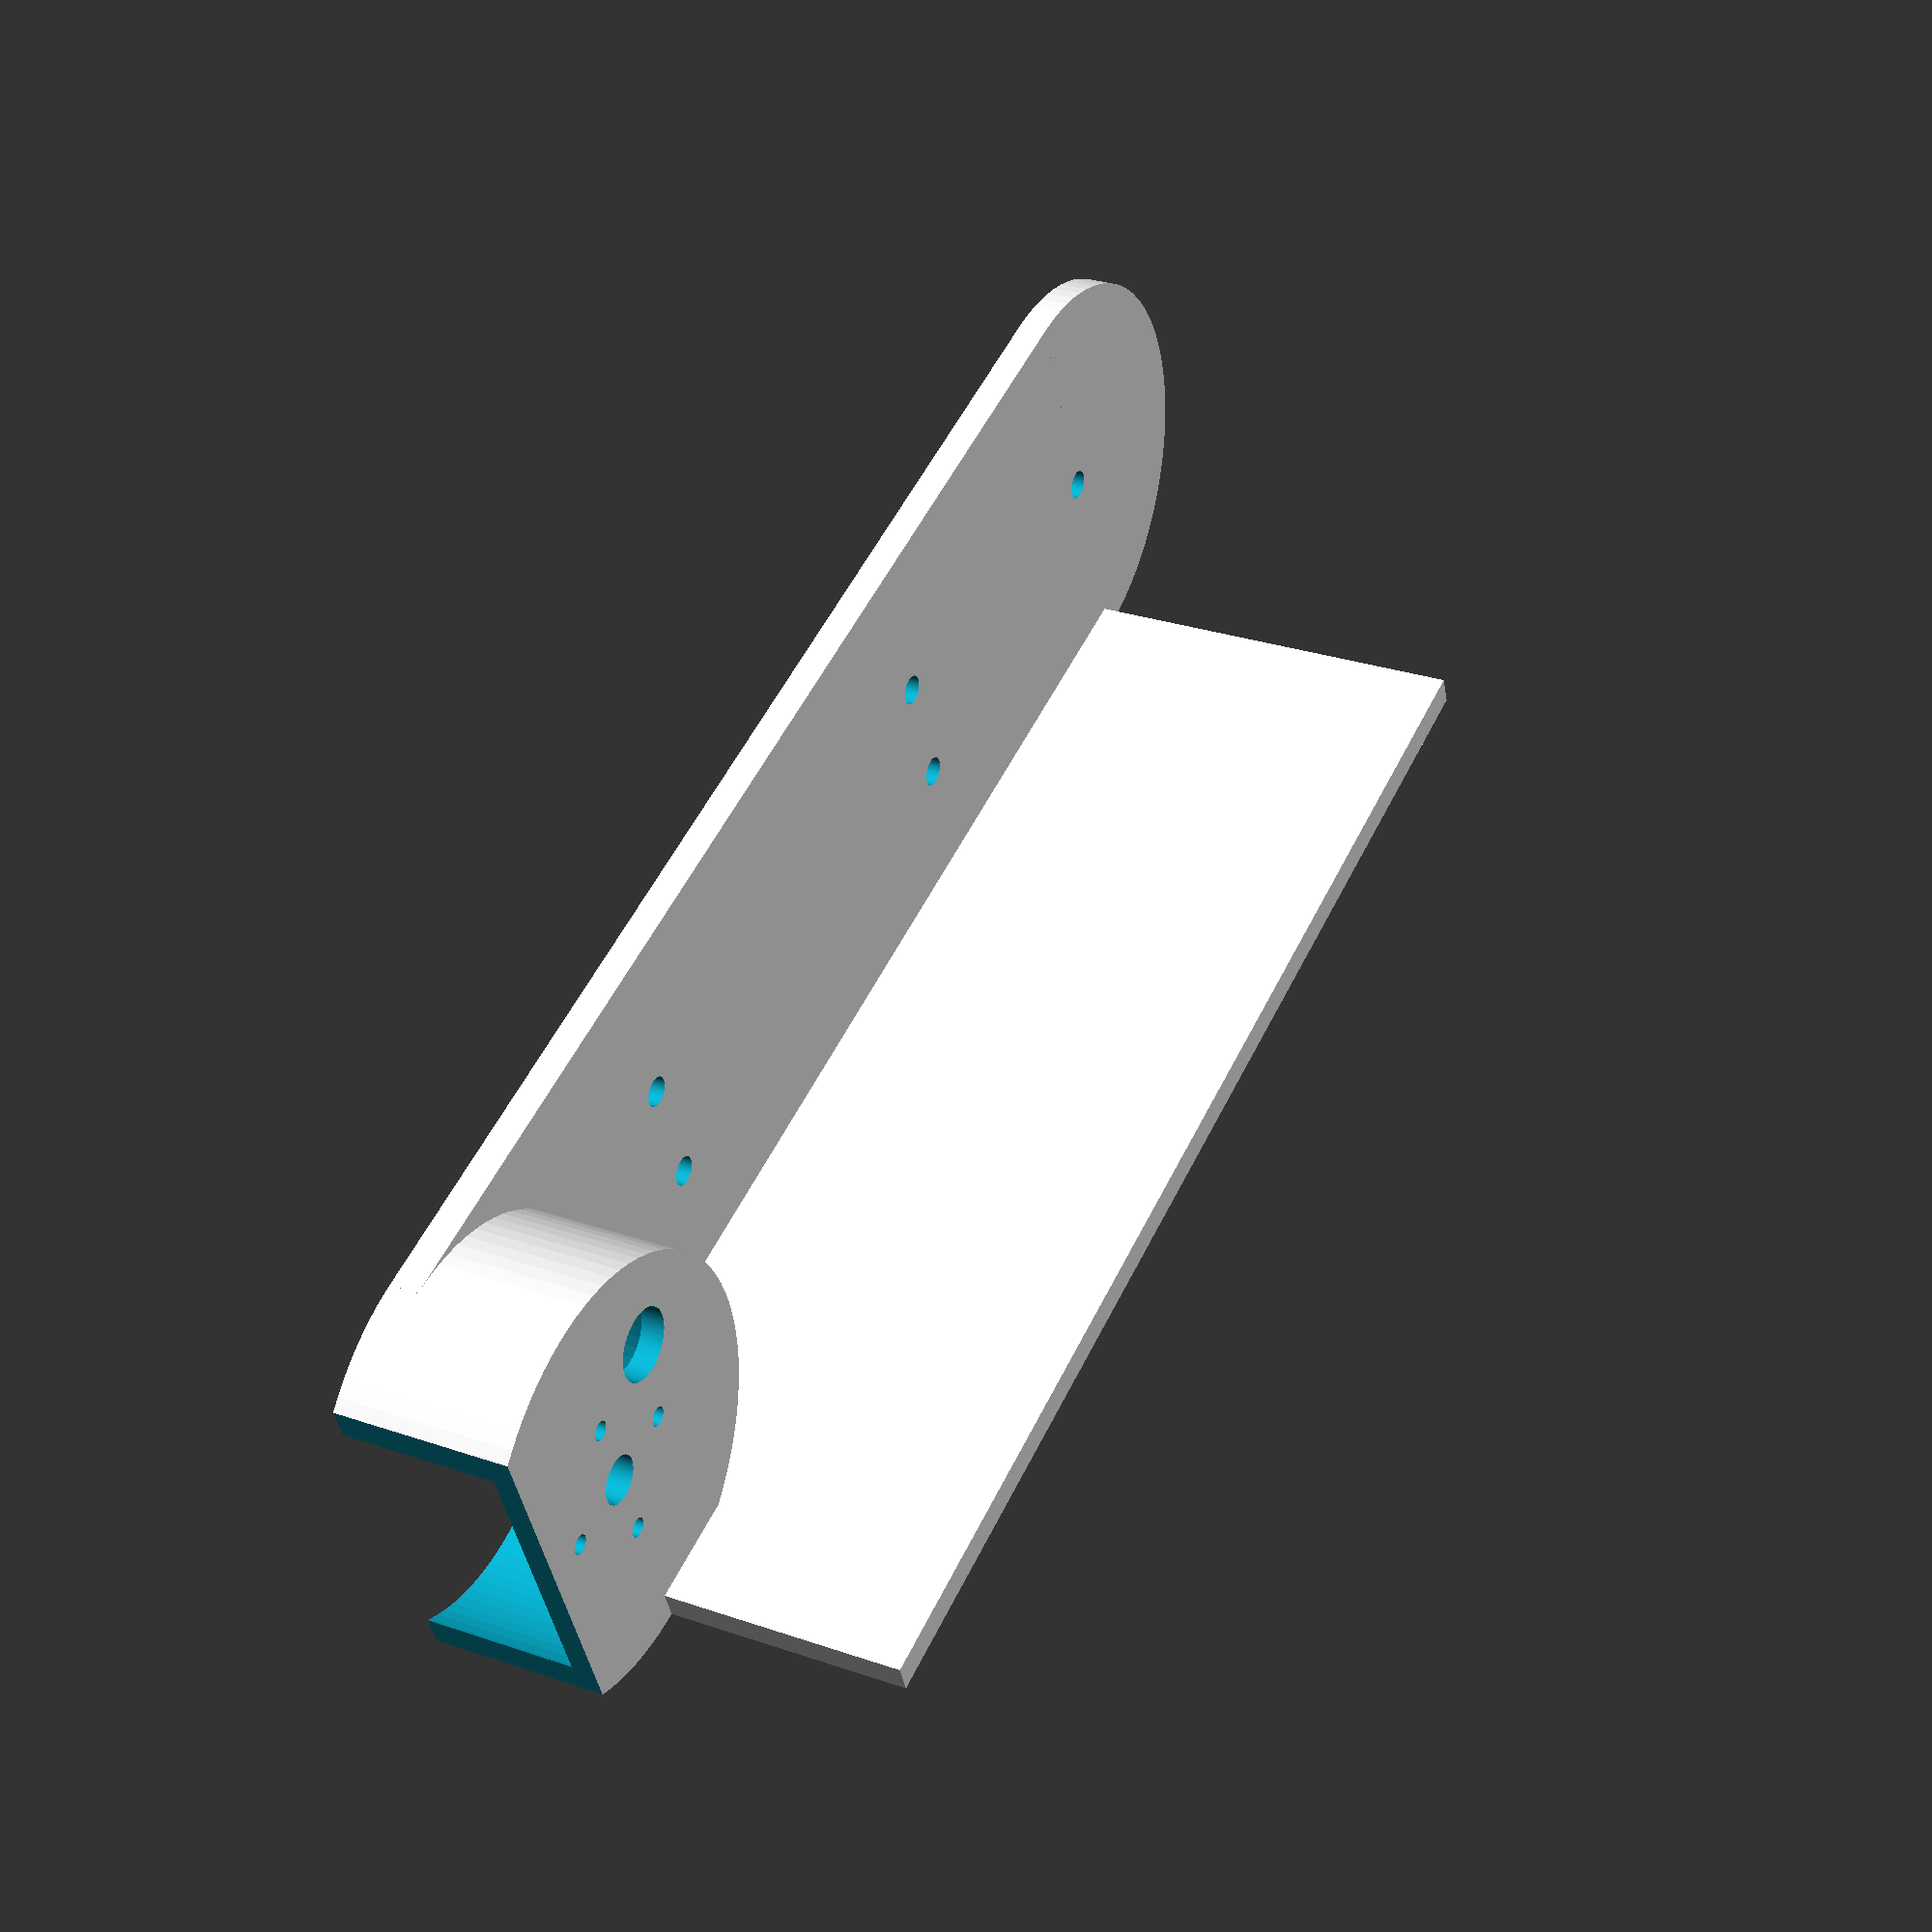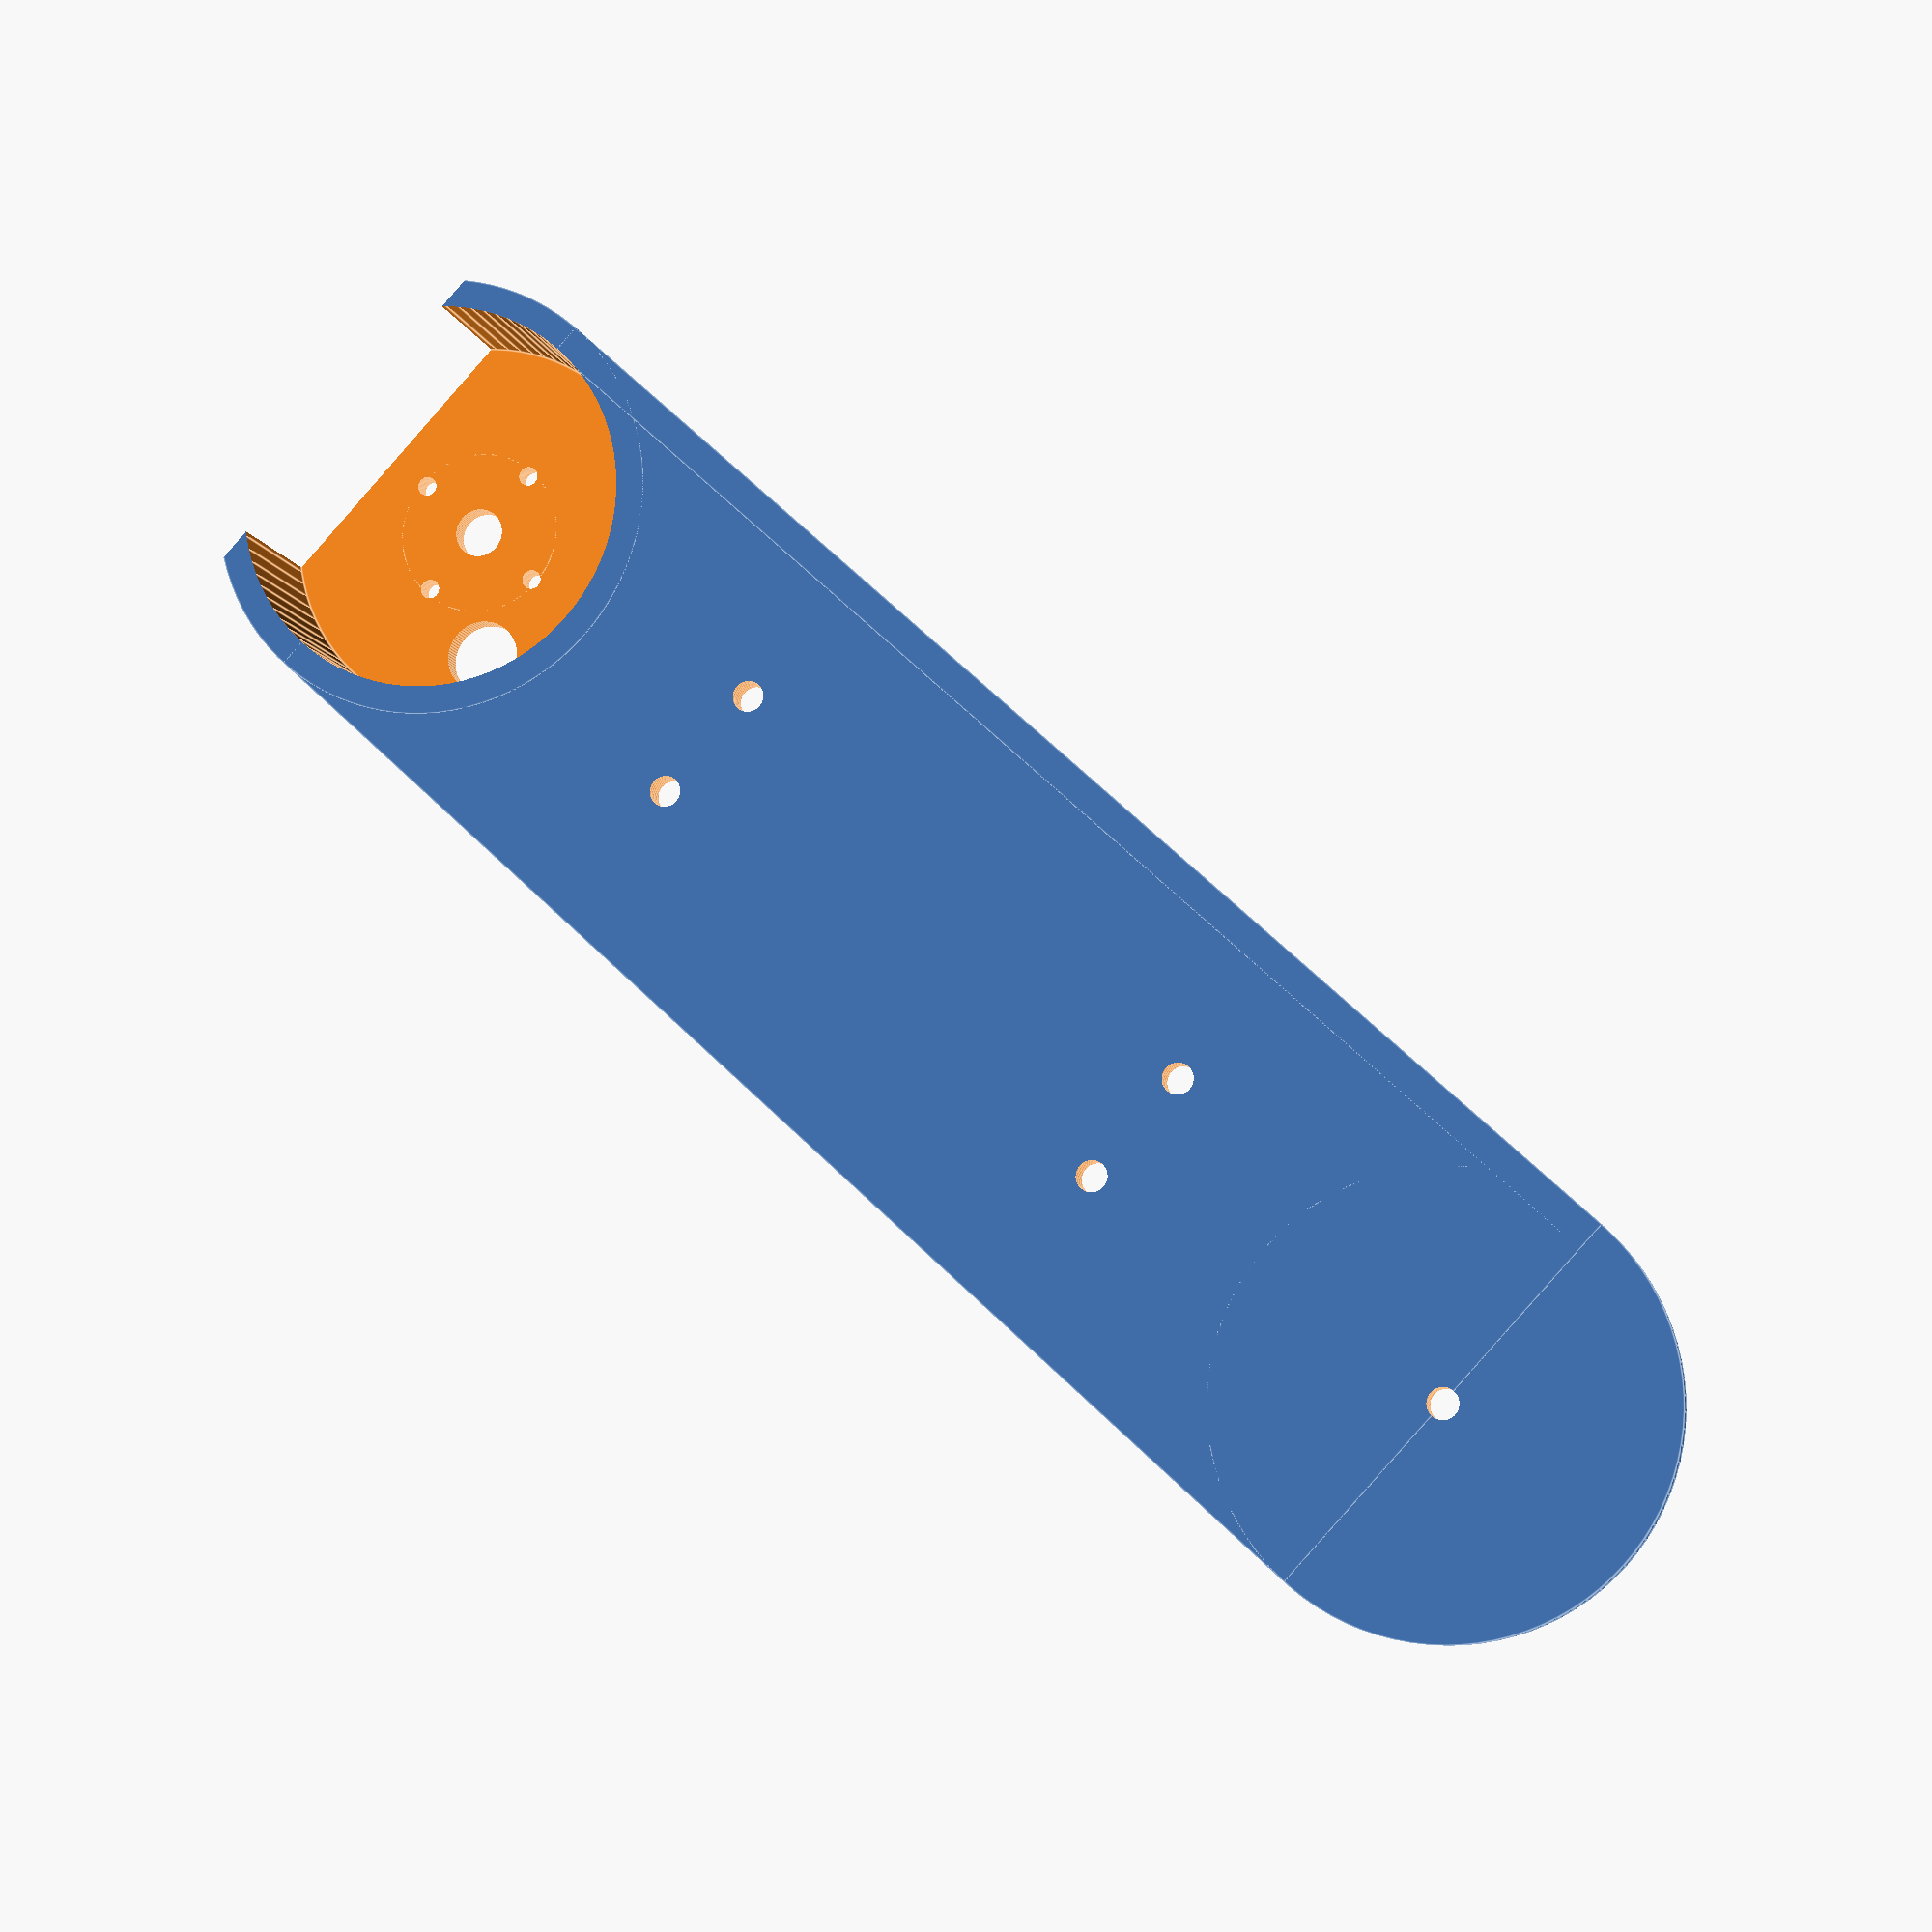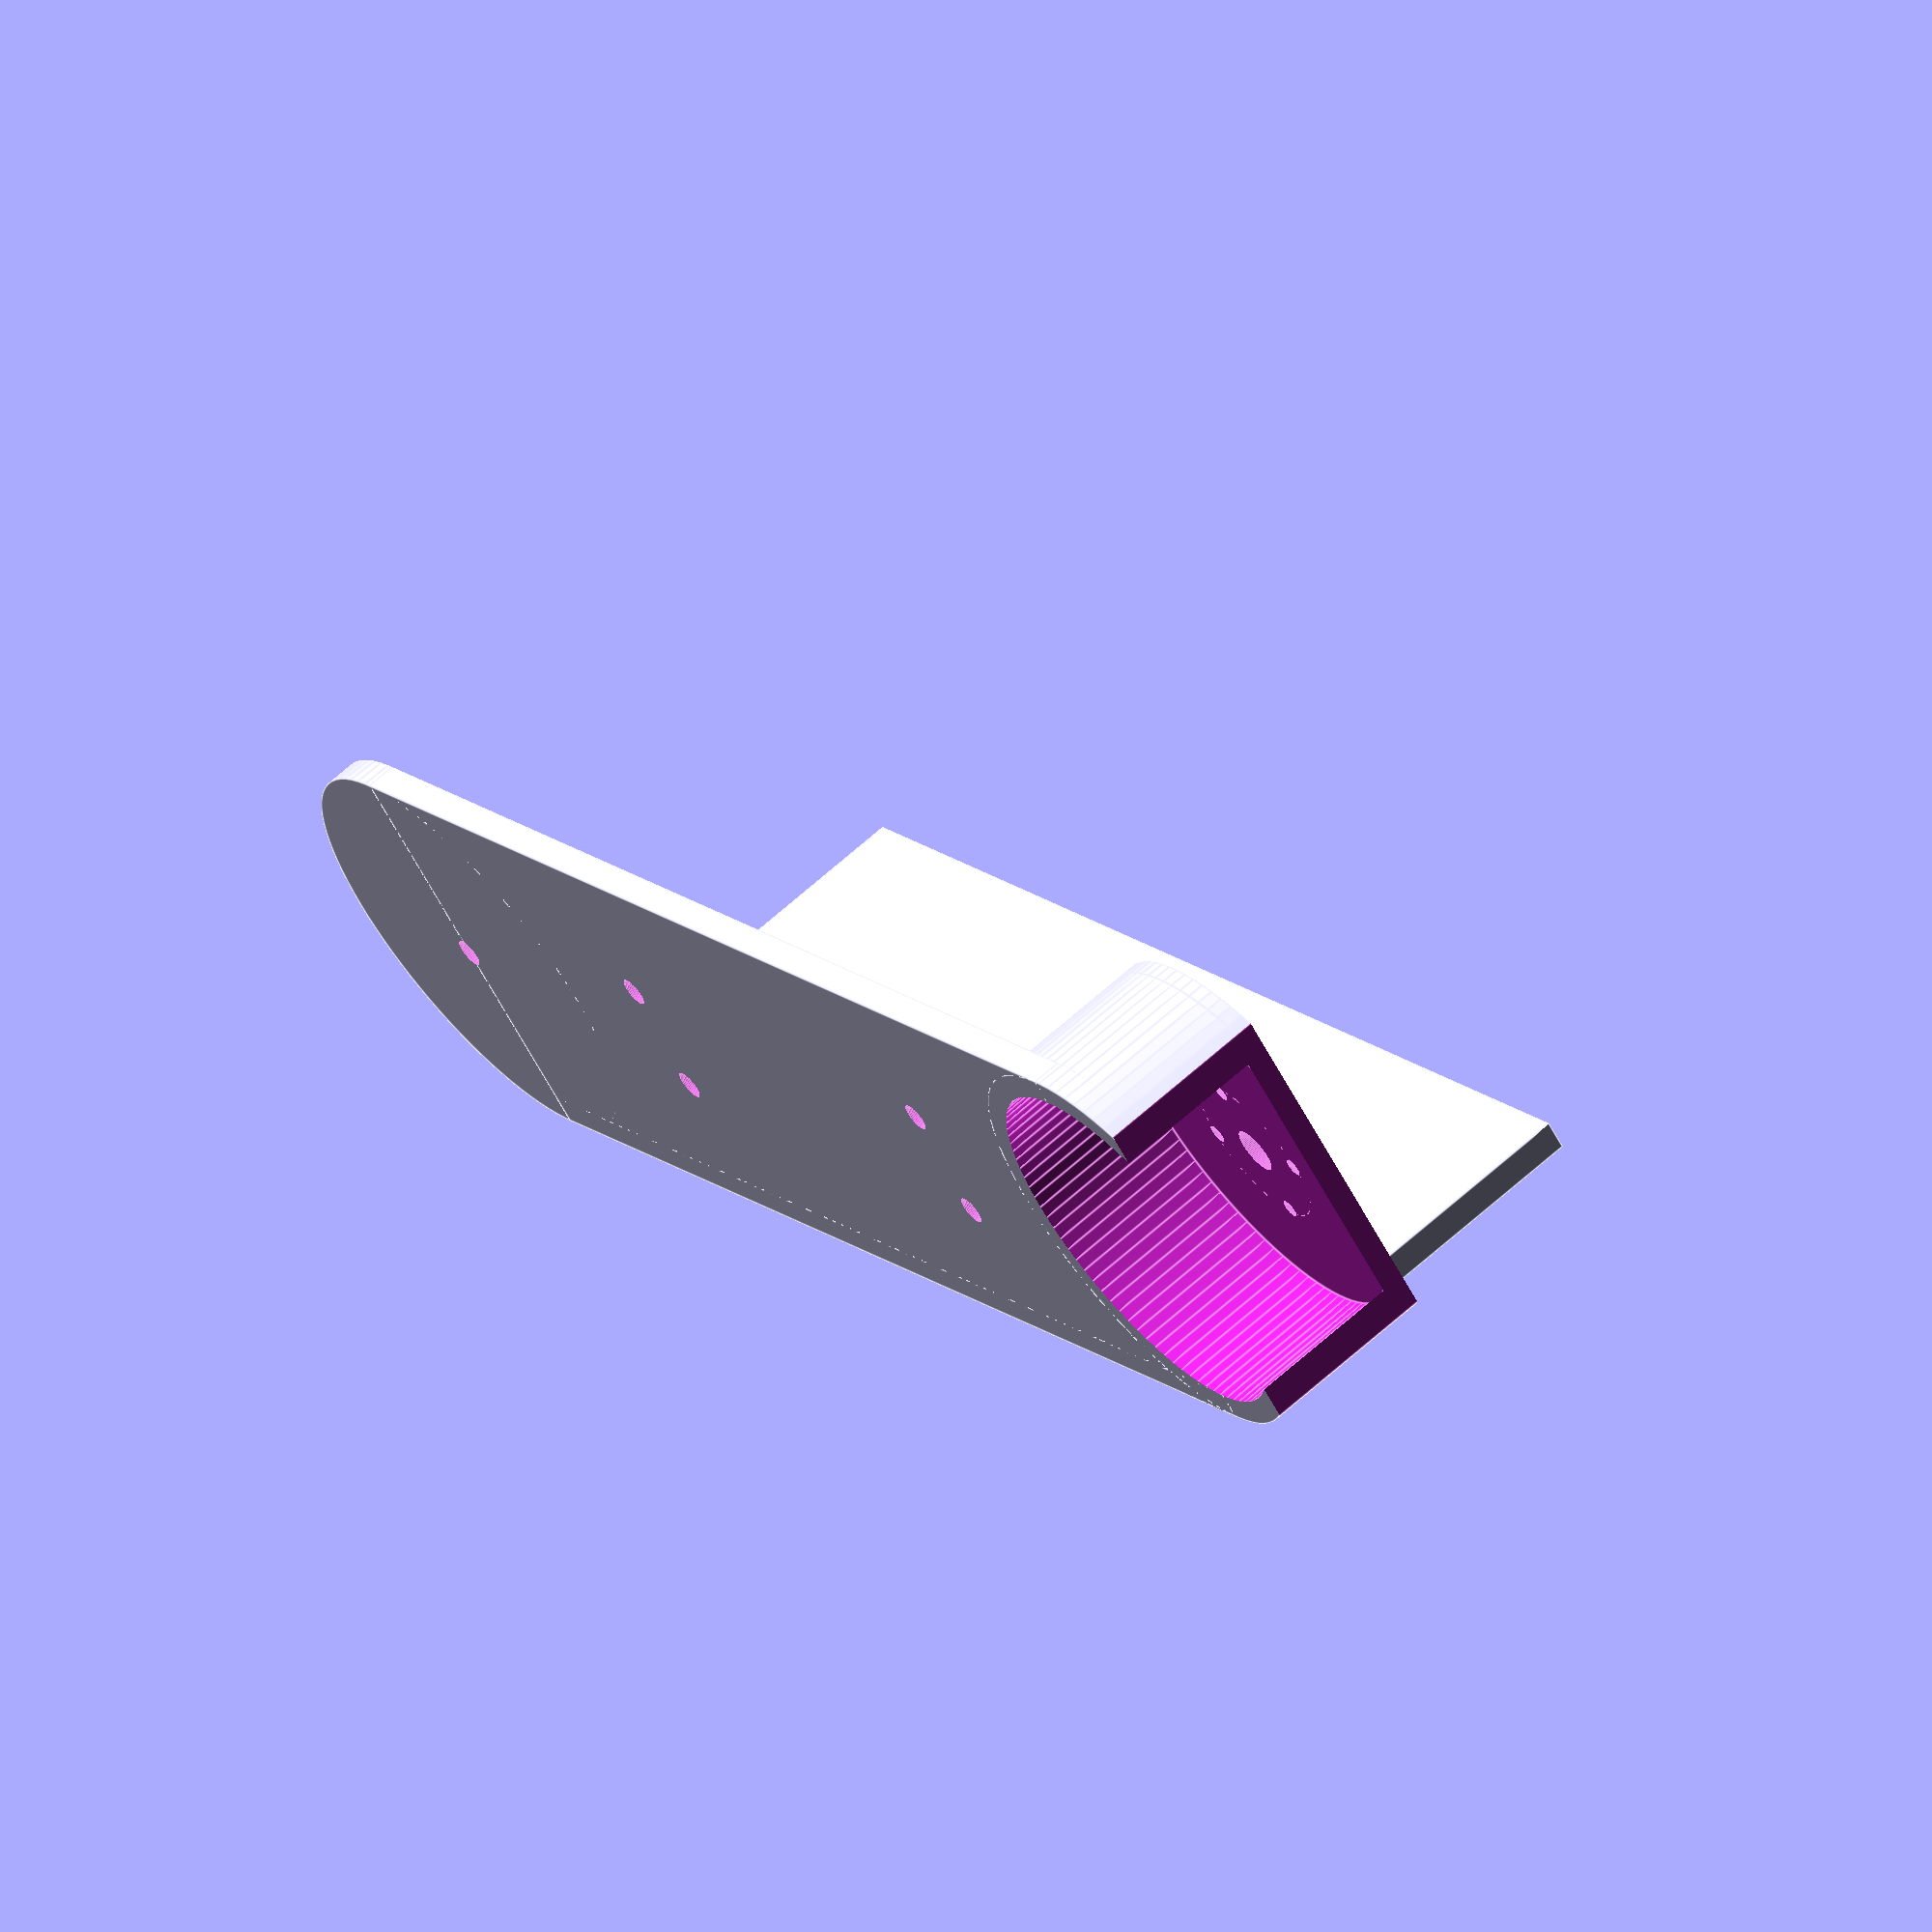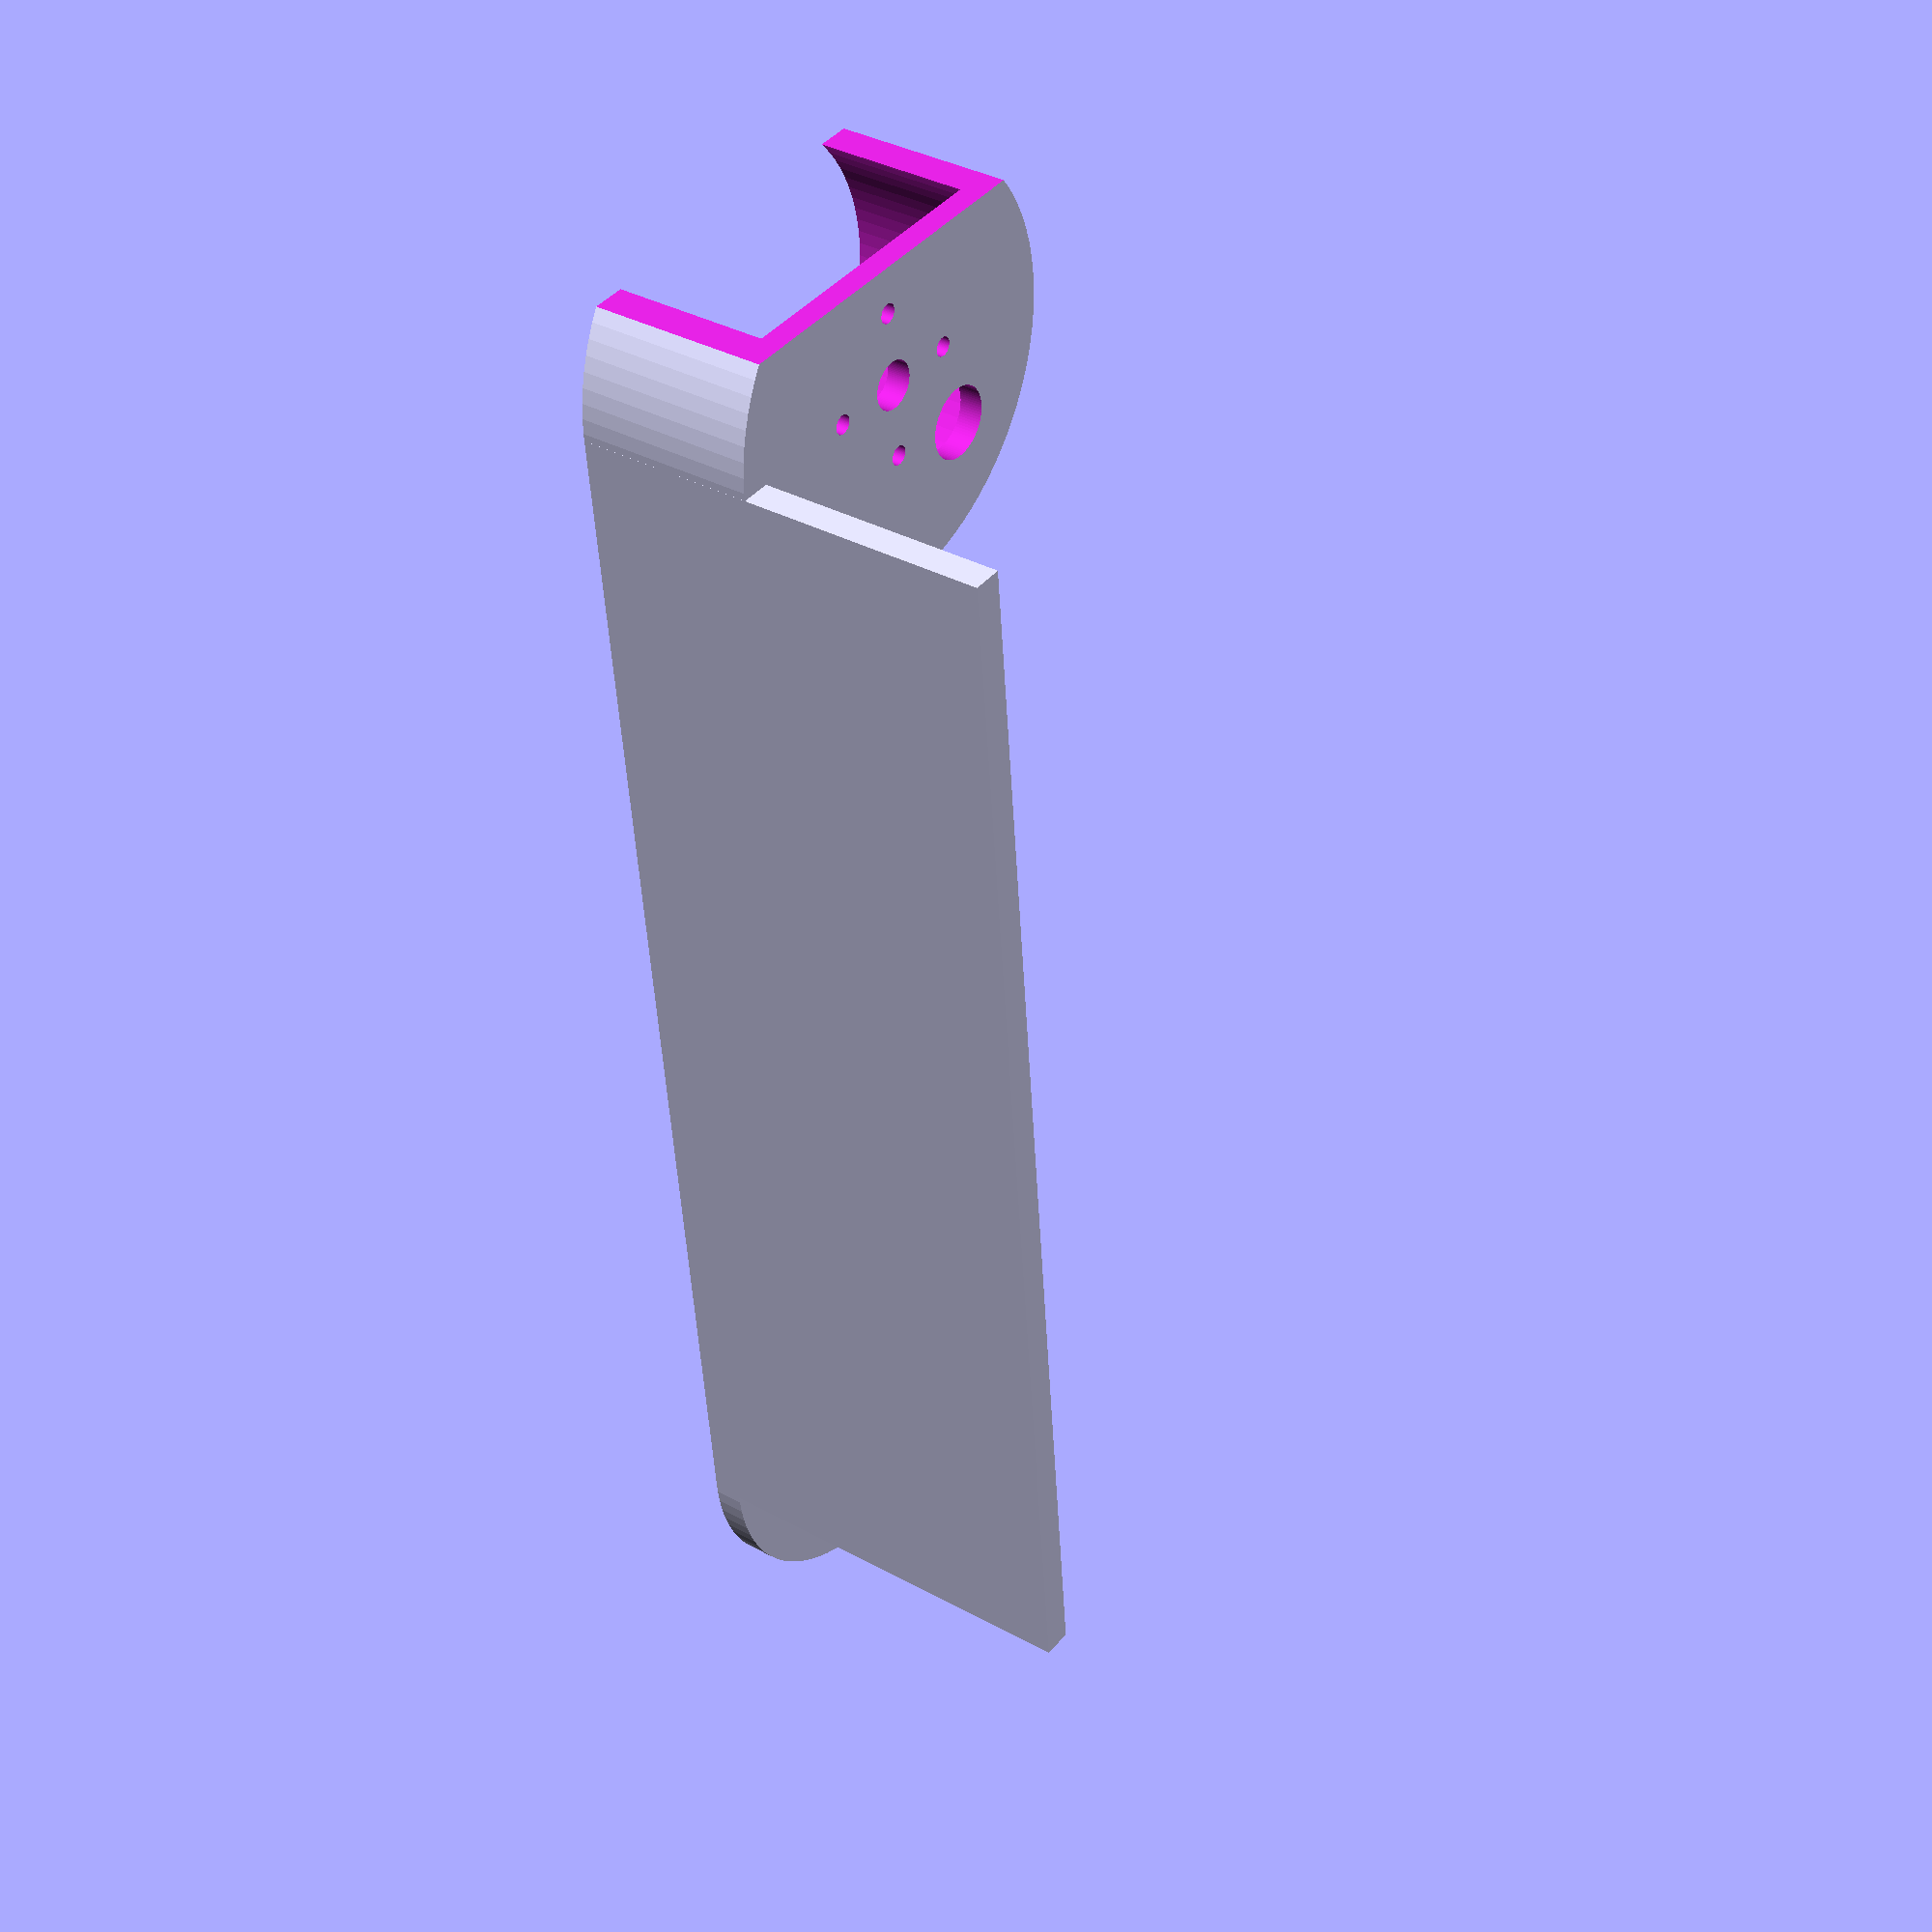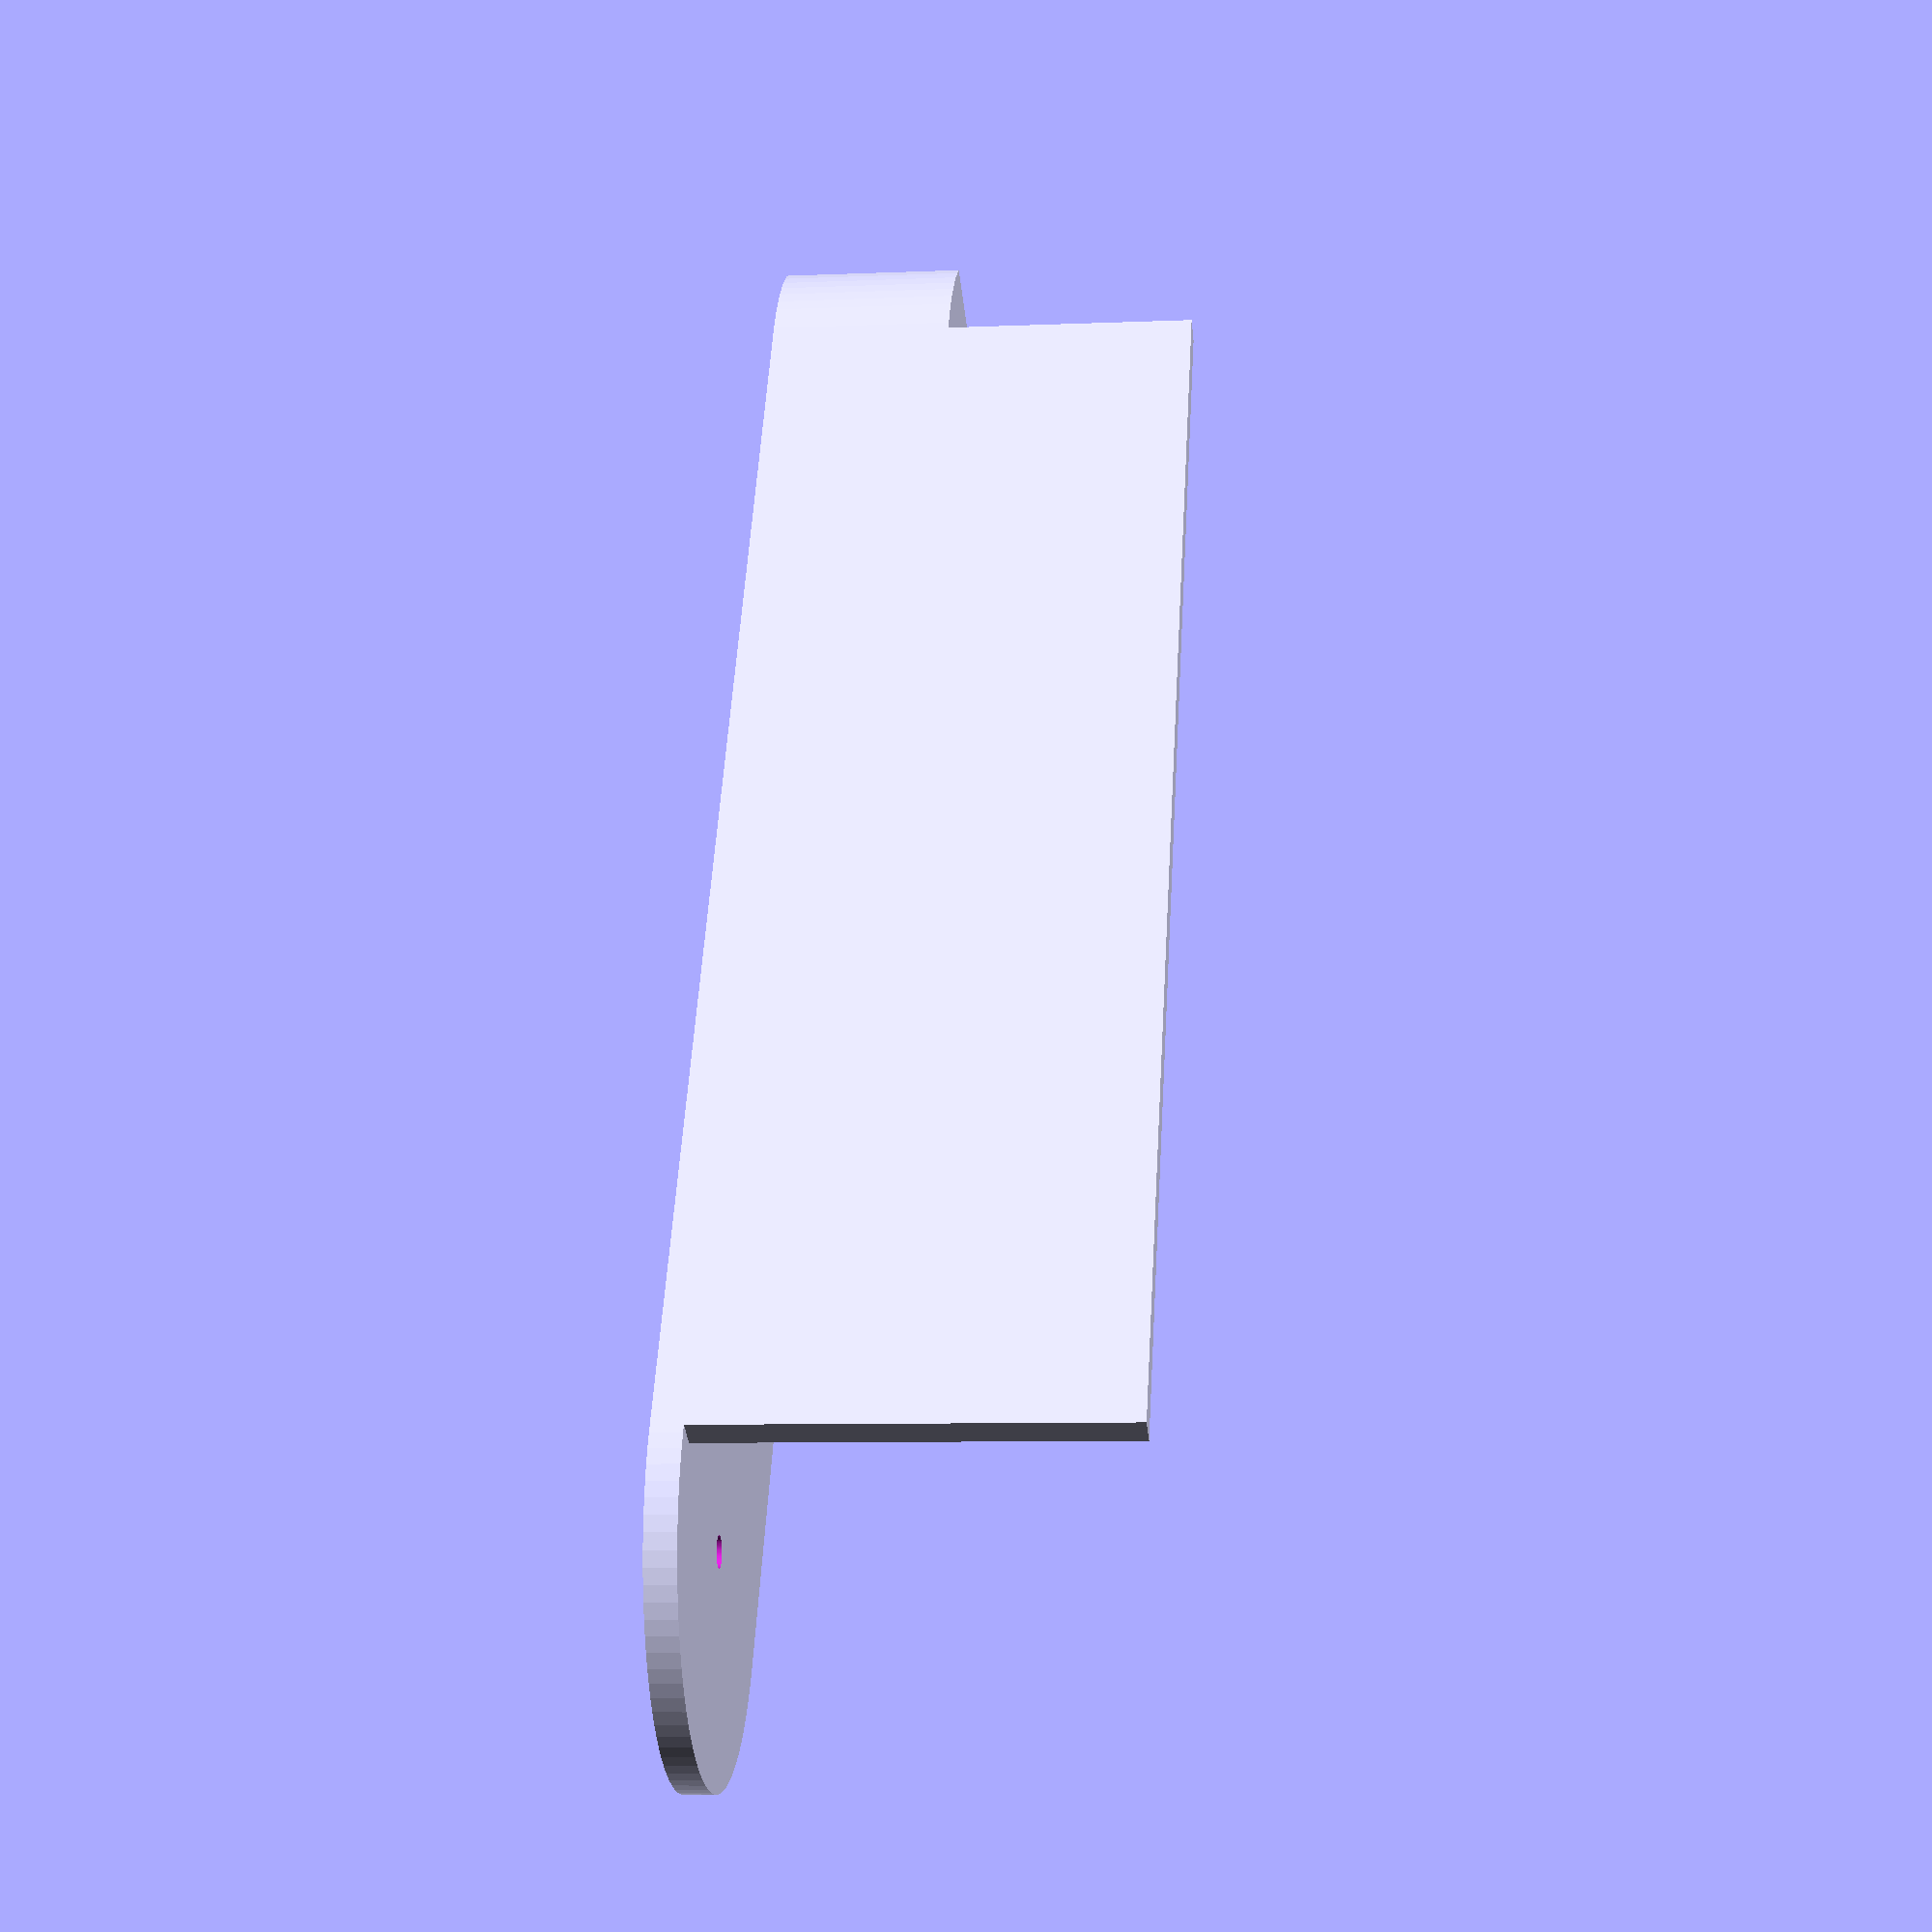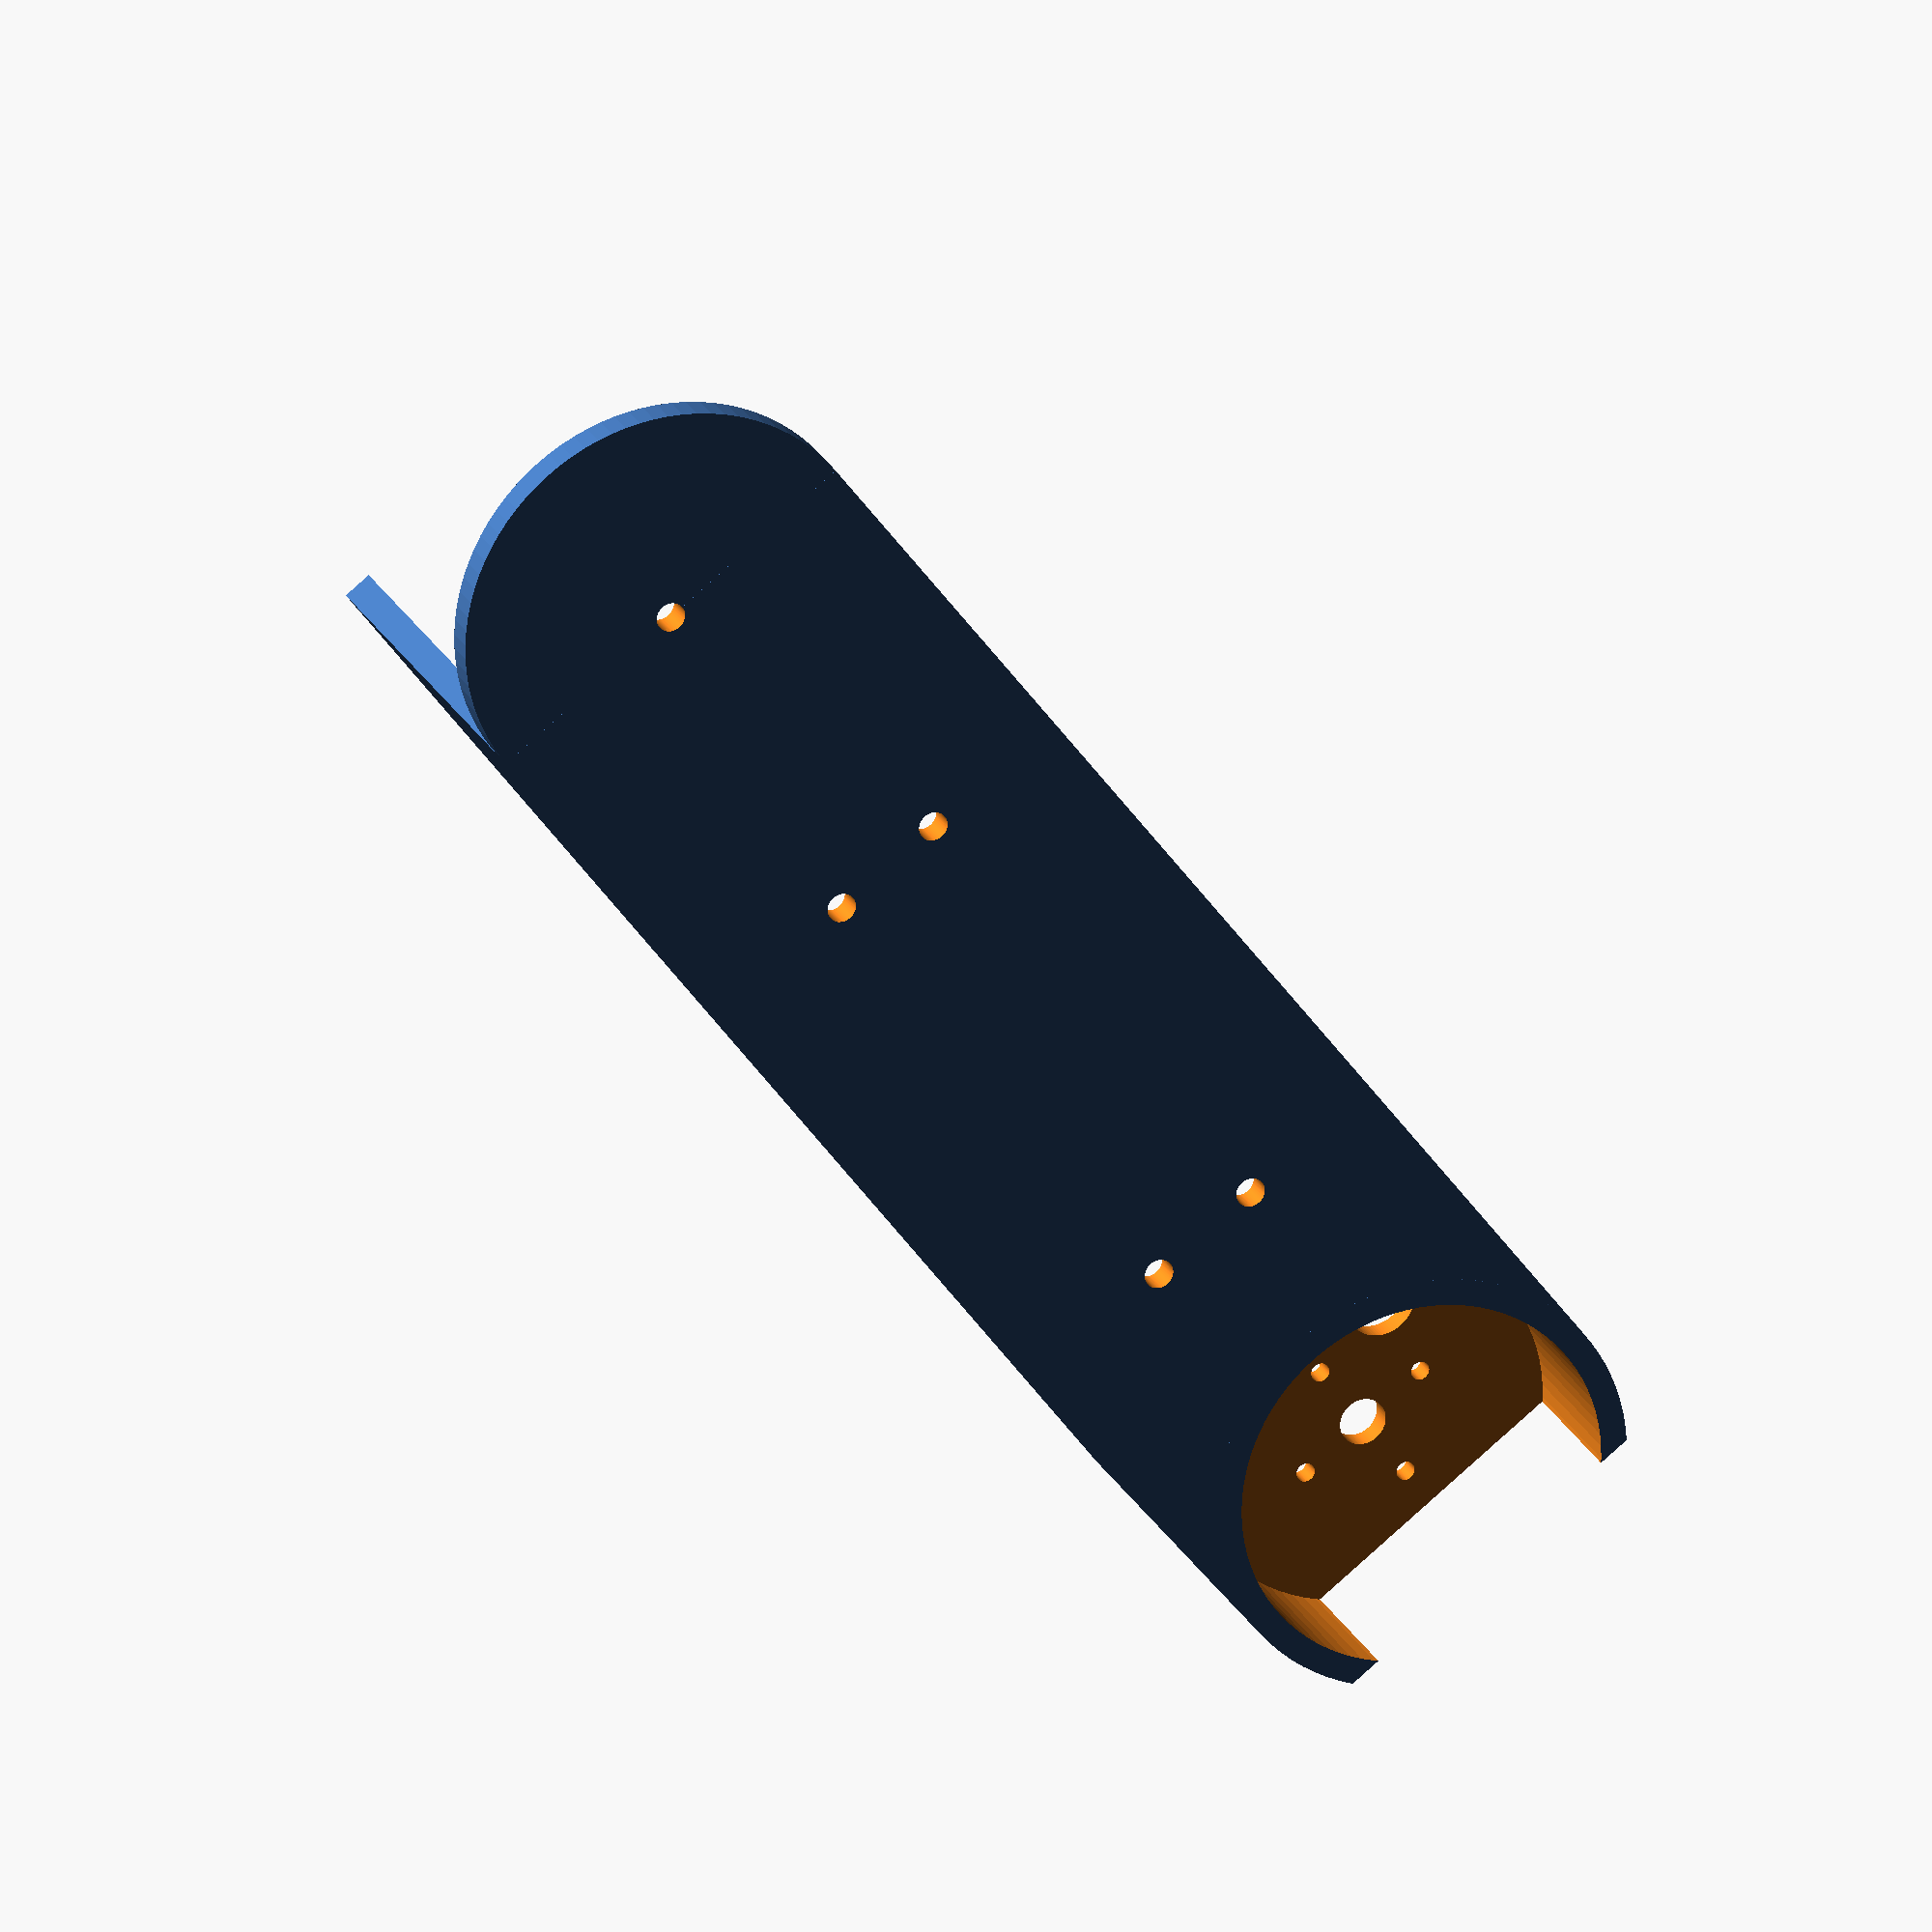
<openscad>
height = 14;
radius = 95 / 2;
notchDiameter = 18;

bearingBore=7;
bearingSeat=4;
bearingFlange=1;
bearingOd=16;
bearingFlangeHeight=18;

steps=8;

motorSteps=4;
motorRadius=6;
motorMountBore=3.2;

innerRadius=71 / 2;
weightHoleDiameter = innerRadius * 0.4;
shoulderWidth=9;


module driveCog() {
    difference() {
        union(){
            translate([0,0,shoulderWidth]) cylinder(r=radius, h=height, $fn=90);
            translate([0,0,0]) cylinder(r=innerRadius, h=height+(shoulderWidth*2), $fn=90);
        }
        union(){
            translate([0,0,-1]) cylinder(d=bearingOd, h=2+bearingSeat, $fn=90);
            translate([0,0,-1]) cylinder(d=bearingBore, h=2+height+20, $fn=90);
            translate([0,0,-1]) cylinder(d=bearingFlangeHeight, h=1+bearingFlange, $fn=90);
            
            // Teeth
            for(i=[0:steps-1]){
                x=(radius) * sin((360/steps) * i);
                y=(radius) * cos((360/steps) * i);
                translate([x, y, shoulderWidth-1]) cylinder(d=notchDiameter, h=height+2, $fn=90);
            }
            
            // Motor mount holes
            for(j=[0:motorSteps-1]){
                x=(motorRadius) * sin((360/motorSteps) * j);
                y=(motorRadius) * cos((360/motorSteps) * j);
                translate([x, y, -1]) cylinder(d=motorMountBore, h=height+22, $fn=90);
                translate([x, y, 8-height]) cylinder(d=motorMountBore+2.5, h=height+12, $fn=90);
            }
            
            // weight reducing holes
            weightHoles=8;
            for(j=[0:weightHoles-1]){
                x=(innerRadius * 0.6) * sin((360/weightHoles) * j);
                y=(innerRadius * 0.6) * cos((360/weightHoles) * j);
                translate([x, y, -1]) cylinder(d=weightHoleDiameter, h=height+22, $fn=90);
            }
        }
    }
}


module cog() {
    difference() {
        union(){
            translate([0,0,shoulderWidth]) cylinder(r=radius, h=height, $fn=90);
            translate([0,0,0]) cylinder(r=innerRadius, h=height+(shoulderWidth*2), $fn=90);
        }
        union(){
            translate([0,0,-1]) cylinder(d=bearingBore, h=2+height+20, $fn=90);
            
            translate([0,0,-1]) cylinder(d=bearingOd, h=2+bearingSeat, $fn=90);
            translate([0,0,-1]) cylinder(d=bearingFlangeHeight, h=1+bearingFlange, $fn=90);
            
            translate([0,0,height+(shoulderWidth*2)-bearingSeat-1]) cylinder(d=bearingOd, h=2+bearingSeat, $fn=90);
            translate([0,0,height+(shoulderWidth*2)-1]) cylinder(d=bearingFlangeHeight, h=2+bearingFlange, $fn=90);
            
            // Teeth
            for(i=[0:steps-1]){
                x=(radius) * sin((360/steps) * i);
                y=(radius) * cos((360/steps) * i);
                translate([x, y, shoulderWidth-1]) cylinder(d=notchDiameter, h=height+2, $fn=90);
            }
           
            
            // weight reducing holes
            weightHoles=8;
            for(j=[0:weightHoles-1]){
                x=(innerRadius * 0.6) * sin((360/weightHoles) * j);
                y=(innerRadius * 0.6) * cos((360/weightHoles) * j);
                translate([x, y, -1]) cylinder(d=weightHoleDiameter, h=height+22, $fn=90);
            }
        }
    }
}


module bearing(p) {
    difference(){
        union(){
            translate([0,0,p]) color([1,0,0]) cylinder(d=bearingOd, h=bearingSeat+bearingFlange, $fn=90);
            translate([0,0,p]) color([1,0,0]) cylinder(d=bearingFlangeHeight, h=bearingFlange, $fn=90);
        }
        union(){
            translate([0,0,p-1]) cylinder(d=bearingBore, h=100, $fn=90);
        }
    }
}

plateLength=220;

module wheelPlate() {
    offset=-6;
    width=40;
    difference(){
        union(){
            translate([0,0,offset]) cylinder(d=width, h=5, $fn=90);
            translate([0,-width/2,offset]) cube([plateLength, width, 5]);
            translate([0,0,offset]) cylinder(d=width,h=5, $fn=90);
            
            translate([plateLength,0,offset]) cylinder(d=width,h=5, $fn=90);
            
            translate([radius+10,-(width/2), offset]) cube([12, width, 40]);
            translate([plateLength-radius-10-12,-(width/2), offset]) cube([12, width, 40]);
        }
        union(){
            translate([0,0,offset-1]) cylinder(d=5,h=7, $fn=90);
            translate([plateLength,0,offset-1]) cylinder(d=5,h=7, $fn=90);
            
            translate([radius+10+6,-10, offset-1]) cylinder(d=5, h=50, $fn=90); 
            translate([radius+10+6,10, offset-1]) cylinder(d=5, h=50, $fn=90);
            
            translate([plateLength-radius-10+6-12,-10, offset-1]) cylinder(d=5, h=50, $fn=90); 
            translate([plateLength-radius-10+6-12,10, offset-1]) cylinder(d=5, h=50, $fn=90);
        }
    }
}

module mockPlate(){
    offset=35;
    width=72;
    motorRadius=25/2;
    difference(){
        union(){
            translate([plateLength,0,offset]) cylinder(d=width, h=5, $fn=90);
            translate([0,-width/2,offset]) cube([plateLength, width, 5]);
            translate([0,-width/2,offset]) cube([plateLength, 5, width]);
            
            translate([0,0,offset]) cylinder(d=width,h=5, $fn=90);
            translate([0,0,offset]) cylinder(d=72, h=27.3, $fn=90);
            translate([0,0,offset+27.3]) cylinder(d=72, h=3, $fn=90);
            
            // Motor mount holes
            for(j=[0:motorSteps-1]){
                x=(motorRadius) * sin((360/motorSteps) * j);
                y=(motorRadius) * cos((360/motorSteps) * j);
                translate([x, y, offset]) cylinder(d=motorMountBore+3, h=height, $fn=90);
            }
        }
        union(){
            translate([0,0,offset-1]) cylinder(d=5,h=7, $fn=90);
            translate([plateLength,0,offset-1]) cylinder(d=5, h=7, $fn=90);
            
            translate([radius+10+6,-10, offset-1]) cylinder(d=5, h=50, $fn=90); 
            translate([radius+10+6,10, offset-1]) cylinder(d=5, h=50, $fn=90);
            
            translate([plateLength-radius-10+6-12,-10, offset-1]) cylinder(d=5, h=50, $fn=90); 
            translate([plateLength-radius-10+6-12,10, offset-1]) cylinder(d=5, h=50, $fn=90);
            motor();
            
            translate([0,0,offset-1]) cylinder(d=8,h=70, $fn=90);
            
            translate([15,15,offset-1]) cylinder(d=12,h=70, $fn=90);
            
            
            // Motor mount holes
            for(j=[0:motorSteps-1]){
                x=(motorRadius) * sin((360/motorSteps) * j);
                y=(motorRadius) * cos((360/motorSteps) * j);
                translate([x, y, offset-1]) cylinder(d=motorMountBore, h=height+22, $fn=90);
            }
            
            translate([-80,-30,offset-1]) cube([60,60,60]);
            
            
        }
    }
}

module motor(){
    offset=34;
    translate([0,0,offset]) cylinder(d=63, h=27.3, $fn=90);
    translate([0,0,offset+20]) cylinder(d=27, h=7.3, $fn=90);
}


//driveCog();
//translate([plateLength,0,0]) cog();
//bearing(0);

//wheelPlate();

mockPlate();

//motor();



</openscad>
<views>
elev=151.9 azim=157.9 roll=242.3 proj=p view=solid
elev=8.5 azim=137.5 roll=192.2 proj=p view=edges
elev=294.2 azim=42.6 roll=227.8 proj=o view=edges
elev=145.0 azim=264.5 roll=233.7 proj=p view=solid
elev=7.9 azim=119.4 roll=276.7 proj=p view=wireframe
elev=155.8 azim=126.7 roll=21.3 proj=o view=solid
</views>
